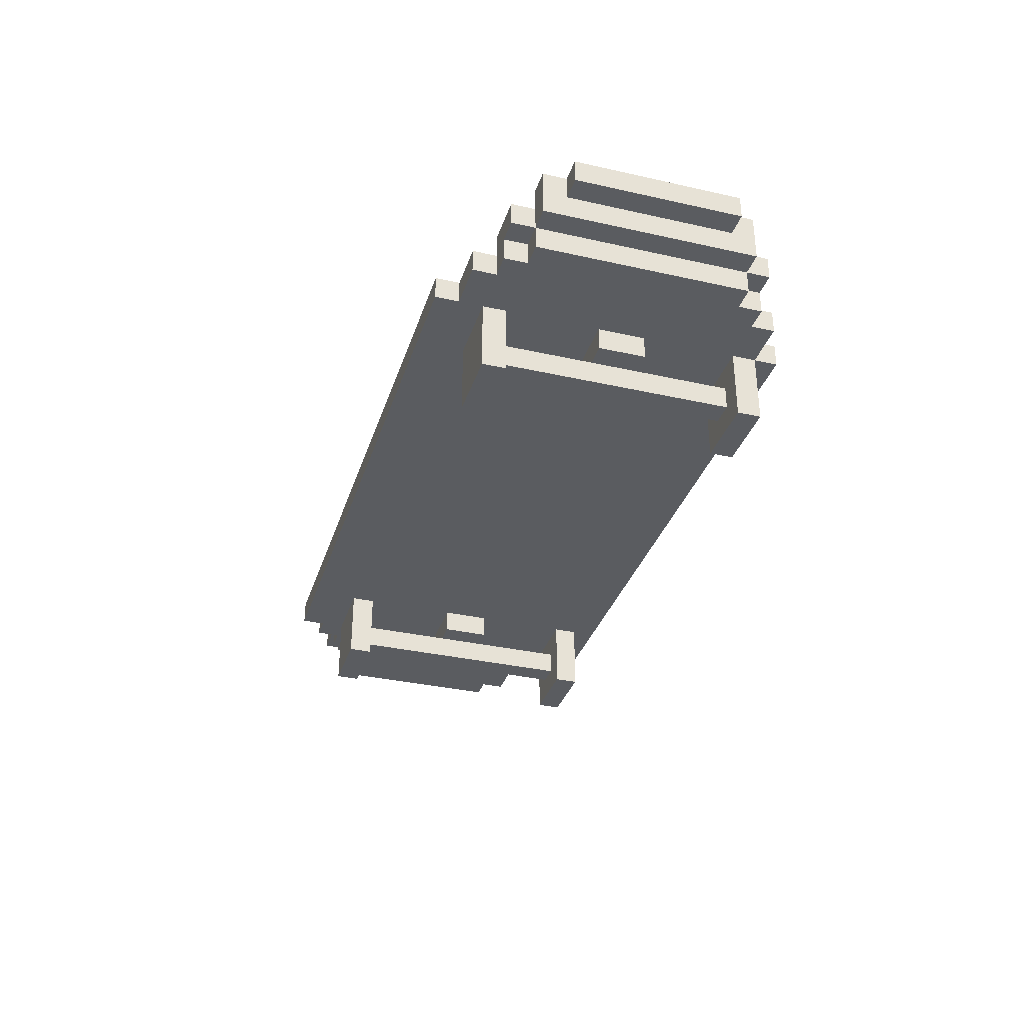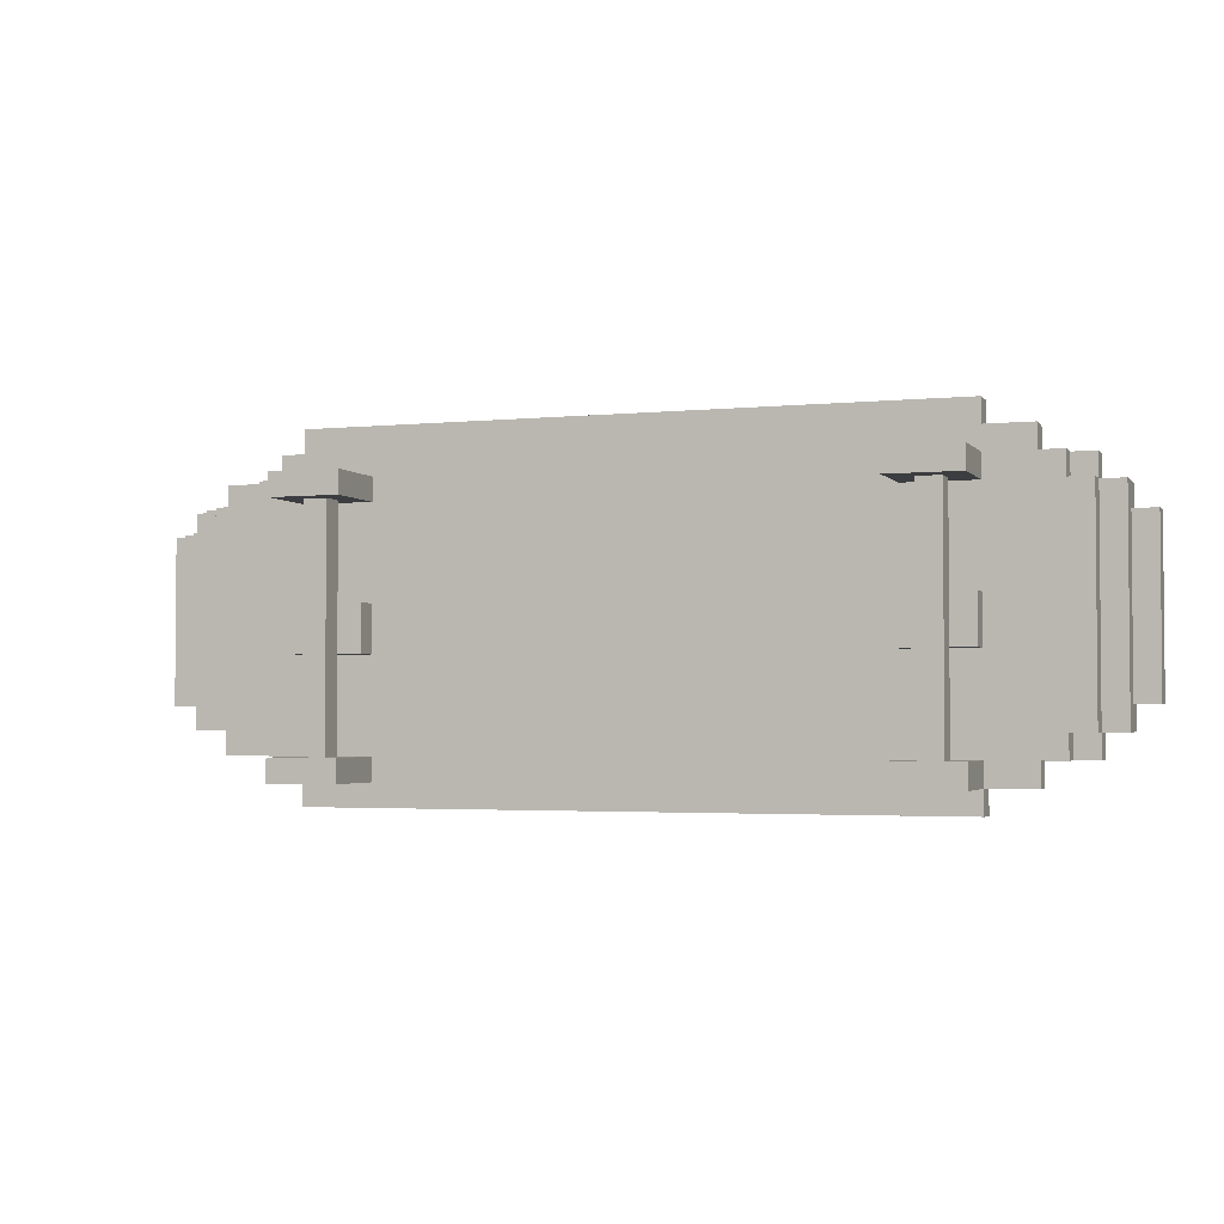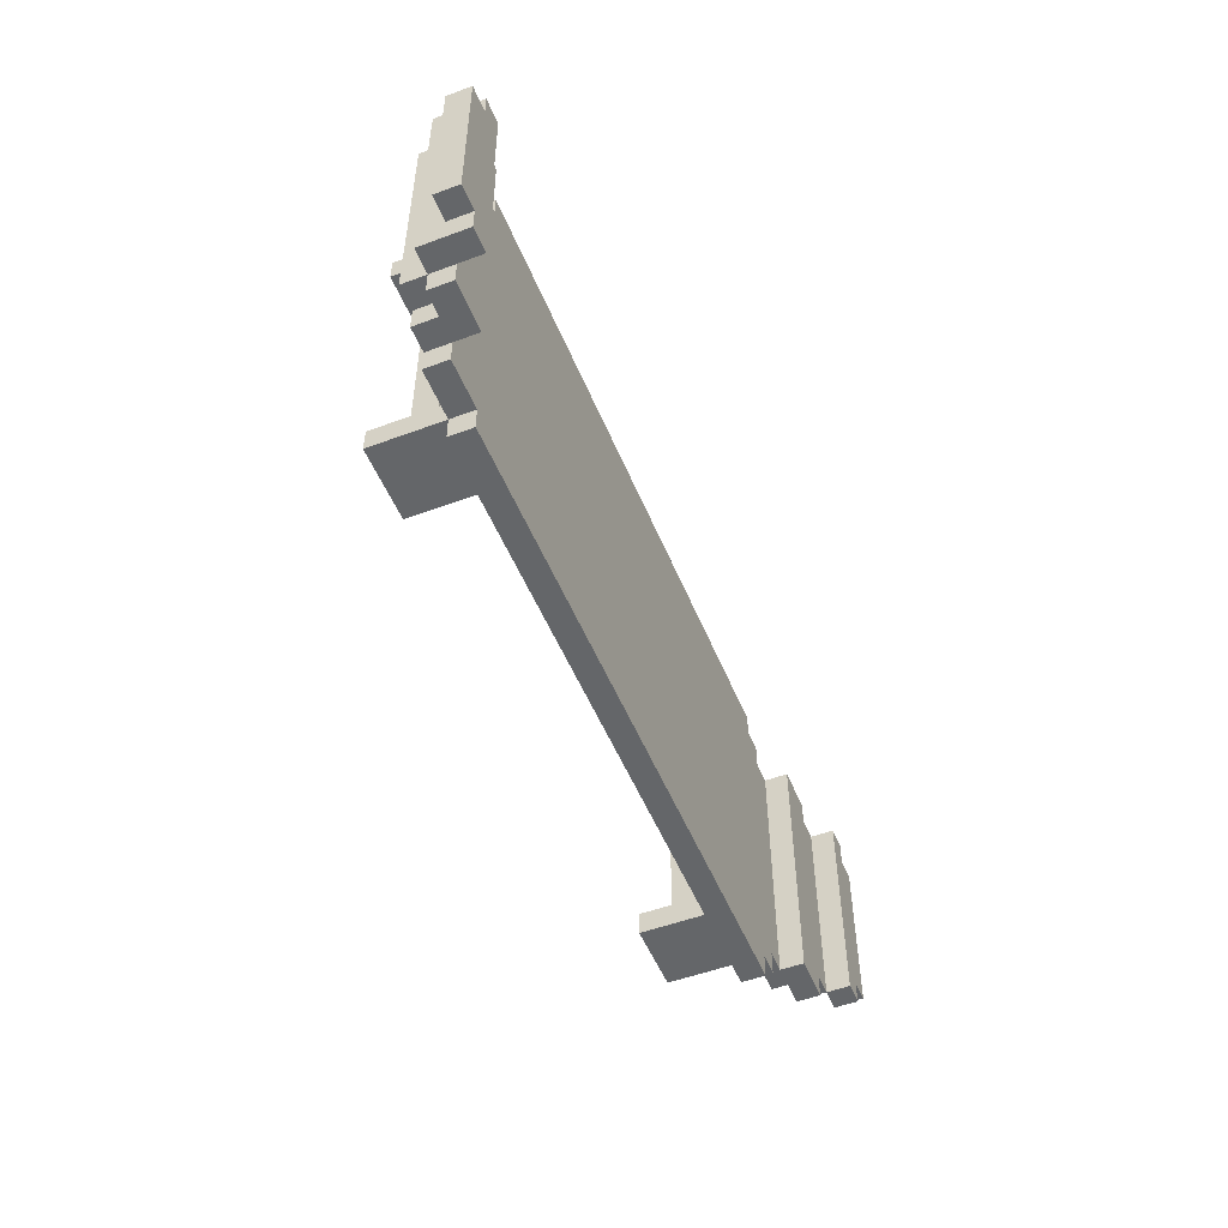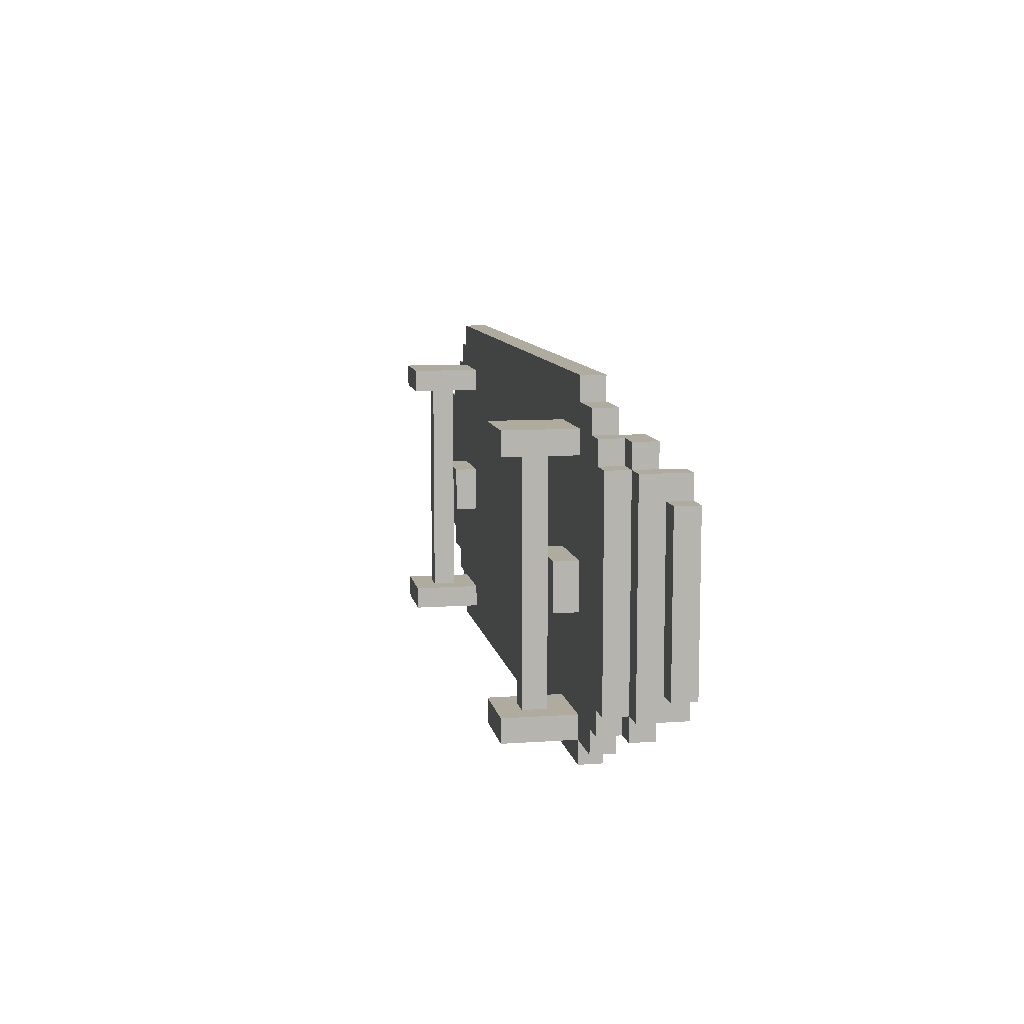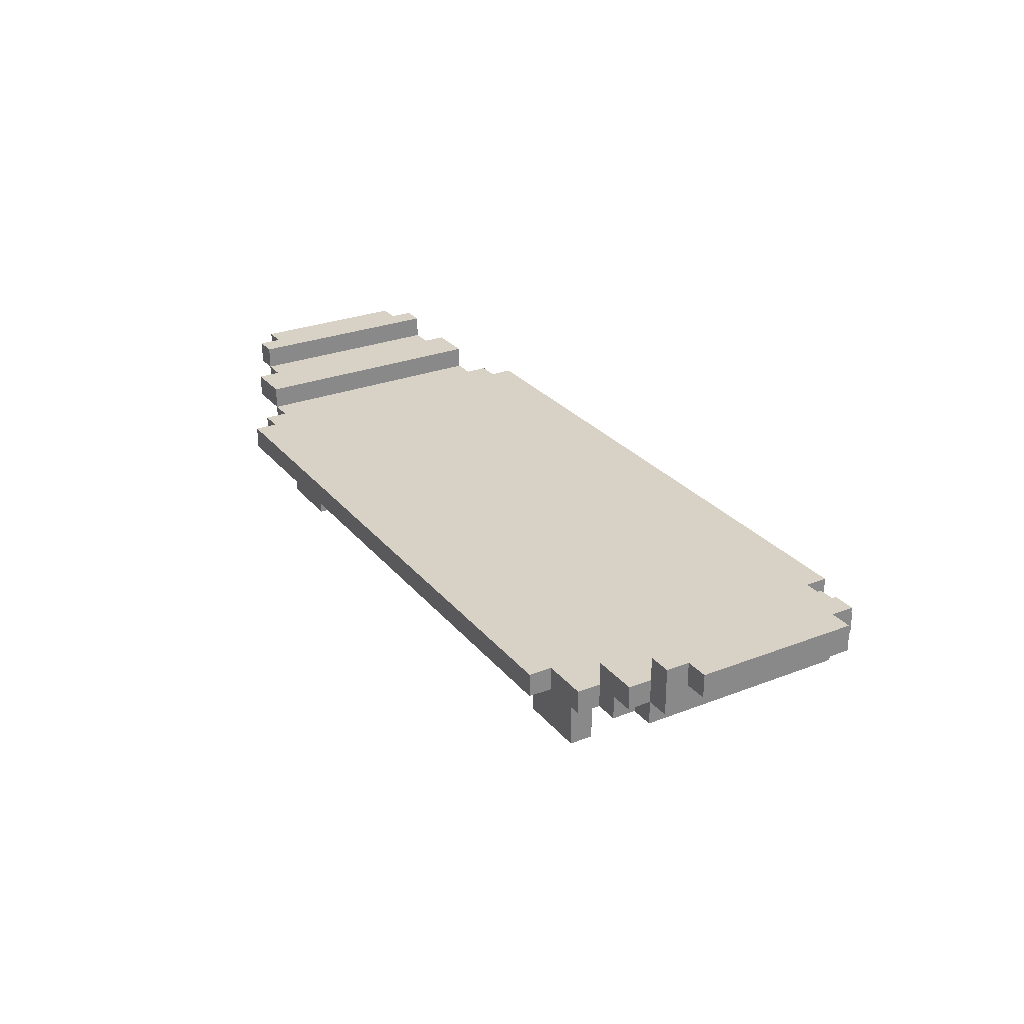
<metadata>
{"format":"obj","ext":"obj","renderer":"f3d","projection":"perspective","resolution":1024,"background":"white","views":[{"elev":-34.0,"azim":73.1,"up":"+Y"},{"elev":-2.8,"azim":19.7,"up":"+Z"},{"elev":-51.7,"azim":112.0,"up":"+Z"},{"elev":9.7,"azim":79.6,"up":"+Z"},{"elev":27.5,"azim":59.3,"up":"+Y"}]}
</metadata>
<code>
g skatebord
v -20 13 6
v -20 13 -1
v -20 14 6
v -20 14 -1
v -19 12 6
v -19 12 -1
v -19 13 7
v -19 13 6
v -19 13 -1
v -19 13 -2
v -19 14 7
v -19 14 6
v -19 14 -1
v -19 14 -2
v -18 11 6
v -18 11 -1
v -18 12 7
v -18 12 6
v -18 12 -1
v -18 12 -2
v -18 13 7
v -18 13 6
v -18 13 -1
v -18 13 -2
v -17 11 7
v -17 11 6
v -17 11 -1
v -17 11 -2
v -17 12 8
v -17 12 7
v -17 12 6
v -17 12 -1
v -17 12 -2
v -17 12 -3
v -17 13 8
v -17 13 7
v -17 13 -2
v -17 13 -3
v -15 11 8
v -15 11 7
v -15 11 -2
v -15 11 -3
v -15 12 8
v -15 12 7
v -15 12 -2
v -15 12 -3
v -14 11 9
v -14 11 8
v -14 11 -3
v -14 11 -4
v -14 12 9
v -14 12 8
v -14 12 -3
v -14 12 -4
v -13 8 8
v -13 8 7
v -13 8 -3
v -13 8 -4
v -13 10 3
v -13 10 1
v -13 11 10
v -13 11 9
v -13 11 8
v -13 11 7
v -13 11 3
v -13 11 1
v -13 11 -3
v -13 11 -4
v -13 11 -5
v -13 12 10
v -13 12 9
v -13 12 -4
v -13 12 -5
v -12 9 7
v -12 9 -3
v -12 10 7
v -12 10 3
v -12 10 1
v -12 10 -3
v 11 8 8
v 11 8 7
v 11 8 -3
v 11 8 -4
v 11 10 3
v 11 10 1
v 11 11 8
v 11 11 7
v 11 11 3
v 11 11 1
v 11 11 -3
v 11 11 -4
v 12 9 7
v 12 9 -3
v 12 10 7
v 12 10 3
v 12 10 1
v 12 10 -3
v 16 12 8
v 16 12 -3
v 16 13 8
v 16 13 -3
v 18 13 7
v 18 13 -2
v 18 14 7
v 18 14 -2
v -18 13 7
v -18 13 -2
v -18 14 7
v -18 14 -2
v -15 12 8
v -15 12 -3
v -15 13 8
v -15 13 -3
v -11 9 7
v -11 9 -3
v -11 10 7
v -11 10 3
v -11 10 1
v -11 10 -3
v -10 8 8
v -10 8 7
v -10 8 -3
v -10 8 -4
v -10 10 3
v -10 10 1
v -10 11 8
v -10 11 7
v -10 11 3
v -10 11 1
v -10 11 -3
v -10 11 -4
v 13 9 7
v 13 9 -3
v 13 10 7
v 13 10 3
v 13 10 1
v 13 10 -3
v 14 8 8
v 14 8 7
v 14 8 -3
v 14 8 -4
v 14 10 3
v 14 10 1
v 14 11 10
v 14 11 9
v 14 11 8
v 14 11 7
v 14 11 3
v 14 11 1
v 14 11 -3
v 14 11 -4
v 14 11 -5
v 14 12 10
v 14 12 9
v 14 12 -4
v 14 12 -5
v 16 11 9
v 16 11 8
v 16 11 -3
v 16 11 -4
v 16 12 9
v 16 12 8
v 16 12 -3
v 16 12 -4
v 17 11 8
v 17 11 7
v 17 11 -2
v 17 11 -3
v 17 12 8
v 17 12 7
v 17 12 -2
v 17 12 -3
v 18 11 7
v 18 11 -2
v 18 12 8
v 18 12 7
v 18 12 -2
v 18 12 -3
v 18 13 8
v 18 13 7
v 18 13 -2
v 18 13 -3
v 19 12 7
v 19 12 -2
v 19 13 6
v 19 13 -1
v 19 14 7
v 19 14 6
v 19 14 -1
v 19 14 -2
v 20 13 6
v 20 13 -1
v 20 14 6
v 20 14 -1
v -13 11 10
v -13 12 10
v 14 11 10
v 14 12 10
v -14 11 9
v -14 12 9
v -13 11 9
v -13 12 9
v 14 11 9
v 14 12 9
v 16 11 9
v 16 12 9
v -17 12 8
v -17 13 8
v -15 11 8
v -15 12 8
v -15 13 8
v -14 11 8
v -14 12 8
v -13 8 8
v -13 11 8
v -10 8 8
v -10 11 8
v 11 8 8
v 11 11 8
v 14 8 8
v 14 11 8
v 16 11 8
v 16 12 8
v 16 13 8
v 17 11 8
v 17 12 8
v 18 12 8
v 18 13 8
v -19 13 7
v -19 14 7
v -18 12 7
v -18 13 7
v -18 14 7
v -17 11 7
v -17 12 7
v -17 13 7
v -15 11 7
v -15 12 7
v 17 11 7
v 17 12 7
v 18 11 7
v 18 12 7
v 18 13 7
v 18 14 7
v 19 12 7
v 19 14 7
v -20 13 6
v -20 14 6
v -19 12 6
v -19 13 6
v -19 14 6
v -18 11 6
v -18 12 6
v -18 13 6
v -17 11 6
v -17 12 6
v 19 13 6
v 19 14 6
v 20 13 6
v 20 14 6
v -13 10 3
v -13 11 3
v -12 10 3
v -11 10 3
v -10 10 3
v -10 11 3
v 11 10 3
v 11 11 3
v 12 10 3
v 13 10 3
v 14 10 3
v 14 11 3
v -13 8 -3
v -13 11 -3
v -12 9 -3
v -12 10 -3
v -11 9 -3
v -11 10 -3
v -10 8 -3
v -10 11 -3
v 11 8 -3
v 11 11 -3
v 12 9 -3
v 12 10 -3
v 13 9 -3
v 13 10 -3
v 14 8 -3
v 14 11 -3
v -13 8 7
v -13 11 7
v -12 9 7
v -12 10 7
v -11 9 7
v -11 10 7
v -10 8 7
v -10 11 7
v 11 8 7
v 11 11 7
v 12 9 7
v 12 10 7
v 13 9 7
v 13 10 7
v 14 8 7
v 14 11 7
v -13 10 1
v -13 11 1
v -12 10 1
v -11 10 1
v -10 10 1
v -10 11 1
v 11 10 1
v 11 11 1
v 12 10 1
v 13 10 1
v 14 10 1
v 14 11 1
v -20 13 -1
v -20 14 -1
v -19 12 -1
v -19 13 -1
v -19 14 -1
v -18 11 -1
v -18 12 -1
v -18 13 -1
v -17 11 -1
v -17 12 -1
v 19 13 -1
v 19 14 -1
v 20 13 -1
v 20 14 -1
v -19 13 -2
v -19 14 -2
v -18 12 -2
v -18 13 -2
v -18 14 -2
v -17 11 -2
v -17 12 -2
v -17 13 -2
v -15 11 -2
v -15 12 -2
v 17 11 -2
v 17 12 -2
v 18 11 -2
v 18 12 -2
v 18 13 -2
v 18 14 -2
v 19 12 -2
v 19 14 -2
v -17 12 -3
v -17 13 -3
v -15 11 -3
v -15 12 -3
v -15 13 -3
v -14 11 -3
v -14 12 -3
v 16 11 -3
v 16 12 -3
v 16 13 -3
v 17 11 -3
v 17 12 -3
v 18 12 -3
v 18 13 -3
v -14 11 -4
v -14 12 -4
v -13 8 -4
v -13 11 -4
v -13 12 -4
v -10 8 -4
v -10 11 -4
v 11 8 -4
v 11 11 -4
v 14 8 -4
v 14 11 -4
v 14 12 -4
v 16 11 -4
v 16 12 -4
v -13 11 -5
v -13 12 -5
v 14 11 -5
v 14 12 -5
v -13 8 8
v -10 8 8
v 11 8 8
v 14 8 8
v -13 8 7
v -10 8 7
v 11 8 7
v 14 8 7
v -13 8 -3
v -10 8 -3
v 11 8 -3
v 14 8 -3
v -13 8 -4
v -10 8 -4
v 11 8 -4
v 14 8 -4
v -12 9 7
v -11 9 7
v 12 9 7
v 13 9 7
v -12 9 -3
v -11 9 -3
v 12 9 -3
v 13 9 -3
v -13 10 3
v -12 10 3
v -11 10 3
v -10 10 3
v 11 10 3
v 12 10 3
v 13 10 3
v 14 10 3
v -13 10 1
v -12 10 1
v -11 10 1
v -10 10 1
v 11 10 1
v 12 10 1
v 13 10 1
v 14 10 1
v -13 11 10
v 14 11 10
v -14 11 9
v -13 11 9
v 14 11 9
v 16 11 9
v -15 11 8
v -14 11 8
v -13 11 8
v -10 11 8
v 11 11 8
v 14 11 8
v 16 11 8
v 17 11 8
v -17 11 7
v -15 11 7
v -13 11 7
v -10 11 7
v 11 11 7
v 14 11 7
v 17 11 7
v 18 11 7
v -18 11 6
v -17 11 6
v -13 11 3
v -10 11 3
v 11 11 3
v 14 11 3
v -13 11 1
v -10 11 1
v 11 11 1
v 14 11 1
v -18 11 -1
v -17 11 -1
v -17 11 -2
v -15 11 -2
v 17 11 -2
v 18 11 -2
v -15 11 -3
v -14 11 -3
v -13 11 -3
v -10 11 -3
v 11 11 -3
v 14 11 -3
v 16 11 -3
v 17 11 -3
v -14 11 -4
v -13 11 -4
v -10 11 -4
v 11 11 -4
v 14 11 -4
v 16 11 -4
v -13 11 -5
v 14 11 -5
v -17 12 8
v -15 12 8
v 17 12 8
v 18 12 8
v -18 12 7
v -17 12 7
v -15 12 7
v 17 12 7
v 18 12 7
v 19 12 7
v -19 12 6
v -18 12 6
v -17 12 6
v -19 12 -1
v -18 12 -1
v -17 12 -1
v -18 12 -2
v -17 12 -2
v -15 12 -2
v 17 12 -2
v 18 12 -2
v 19 12 -2
v -17 12 -3
v -15 12 -3
v 17 12 -3
v 18 12 -3
v -19 13 7
v -18 13 7
v -20 13 6
v -19 13 6
v -18 13 6
v 19 13 6
v 20 13 6
v -20 13 -1
v -19 13 -1
v -18 13 -1
v 19 13 -1
v 20 13 -1
v -19 13 -2
v -18 13 -2
v -12 10 7
v -11 10 7
v 12 10 7
v 13 10 7
v -12 10 3
v -11 10 3
v 12 10 3
v 13 10 3
v -12 10 1
v -11 10 1
v 12 10 1
v 13 10 1
v -12 10 -3
v -11 10 -3
v 12 10 -3
v 13 10 -3
v -13 12 10
v 14 12 10
v -14 12 9
v -13 12 9
v 14 12 9
v 16 12 9
v -15 12 8
v -14 12 8
v 16 12 8
v -15 12 -3
v -14 12 -3
v 16 12 -3
v -14 12 -4
v -13 12 -4
v 14 12 -4
v 16 12 -4
v -13 12 -5
v 14 12 -5
v -17 13 8
v -15 13 8
v 16 13 8
v 18 13 8
v -18 13 7
v -17 13 7
v 18 13 7
v -18 13 -2
v -17 13 -2
v 18 13 -2
v -17 13 -3
v -15 13 -3
v 16 13 -3
v 18 13 -3
v -19 14 7
v -18 14 7
v 18 14 7
v 19 14 7
v -20 14 6
v -19 14 6
v 19 14 6
v 20 14 6
v -20 14 -1
v -19 14 -1
v 19 14 -1
v 20 14 -1
v -19 14 -2
v -18 14 -2
v 18 14 -2
v 19 14 -2
f 3 2 1
f 4 2 3
f 8 6 5
f 9 6 8
f 11 8 7
f 12 8 11
f 13 10 9
f 14 10 13
f 18 16 15
f 19 16 18
f 21 18 17
f 22 18 21
f 23 20 19
f 24 20 23
f 30 26 25
f 31 26 30
f 32 28 27
f 33 28 32
f 35 30 29
f 36 30 35
f 37 34 33
f 38 34 37
f 43 40 39
f 44 40 43
f 45 42 41
f 46 42 45
f 51 48 47
f 52 48 51
f 53 50 49
f 54 50 53
f 63 56 55
f 64 56 63
f 65 60 59
f 66 60 65
f 67 58 57
f 68 58 67
f 70 62 61
f 71 62 70
f 72 69 68
f 73 69 72
f 76 75 74
f 77 75 76
f 78 75 77
f 79 75 78
f 86 81 80
f 87 81 86
f 88 85 84
f 89 85 88
f 90 83 82
f 91 83 90
f 94 93 92
f 95 93 94
f 96 93 95
f 97 93 96
f 100 99 98
f 101 99 100
f 104 103 102
f 105 103 104
f 106 107 108
f 108 107 109
f 110 111 112
f 112 111 113
f 114 115 116
f 116 115 117
f 117 115 118
f 118 115 119
f 120 121 126
f 126 121 127
f 124 125 128
f 128 125 129
f 122 123 130
f 130 123 131
f 132 133 134
f 134 133 135
f 135 133 136
f 136 133 137
f 138 139 146
f 146 139 147
f 142 143 148
f 148 143 149
f 140 141 150
f 150 141 151
f 144 145 153
f 153 145 154
f 151 152 155
f 155 152 156
f 157 158 161
f 161 158 162
f 159 160 163
f 163 160 164
f 165 166 169
f 169 166 170
f 167 168 171
f 171 168 172
f 173 174 176
f 176 174 177
f 175 176 179
f 179 176 180
f 177 178 181
f 181 178 182
f 183 184 185
f 185 184 186
f 183 185 187
f 187 185 188
f 186 184 189
f 189 184 190
f 191 192 193
f 193 192 194
f 197 196 195
f 198 196 197
f 201 200 199
f 202 200 201
f 205 204 203
f 206 204 205
f 210 208 207
f 211 208 210
f 212 210 209
f 213 210 212
f 216 215 214
f 217 215 216
f 220 219 218
f 221 219 220
f 225 223 222
f 225 224 223
f 226 224 225
f 227 224 226
f 228 224 227
f 232 230 229
f 233 230 232
f 235 232 231
f 236 232 235
f 237 235 234
f 238 235 237
f 241 240 239
f 242 240 241
f 245 243 242
f 245 244 243
f 246 244 245
f 250 248 247
f 251 248 250
f 253 250 249
f 254 250 253
f 255 253 252
f 256 253 255
f 259 258 257
f 260 258 259
f 263 262 261
f 264 262 263
f 265 262 264
f 266 262 265
f 269 268 267
f 270 268 269
f 271 268 270
f 272 268 271
f 275 274 273
f 276 274 275
f 277 275 273
f 278 274 276
f 279 277 273
f 279 278 277
f 280 274 278
f 280 278 279
f 283 282 281
f 284 282 283
f 285 283 281
f 286 282 284
f 287 285 281
f 287 286 285
f 288 282 286
f 288 286 287
f 289 290 291
f 291 290 292
f 289 291 293
f 292 290 294
f 289 293 295
f 293 294 295
f 294 290 296
f 295 294 296
f 297 298 299
f 299 298 300
f 297 299 301
f 300 298 302
f 297 301 303
f 301 302 303
f 302 298 304
f 303 302 304
f 305 306 307
f 307 306 308
f 308 306 309
f 309 306 310
f 311 312 313
f 313 312 314
f 314 312 315
f 315 312 316
f 317 318 320
f 320 318 321
f 319 320 323
f 323 320 324
f 322 323 325
f 325 323 326
f 327 328 329
f 329 328 330
f 331 332 334
f 334 332 335
f 333 334 337
f 337 334 338
f 336 337 339
f 339 337 340
f 341 342 343
f 343 342 344
f 344 345 347
f 345 346 347
f 347 346 348
f 349 350 352
f 352 350 353
f 351 352 354
f 354 352 355
f 356 357 359
f 357 358 359
f 359 358 360
f 360 358 361
f 361 358 362
f 363 364 366
f 366 364 367
f 365 366 368
f 368 366 369
f 370 371 372
f 372 371 373
f 373 374 375
f 375 374 376
f 377 378 379
f 379 378 380
f 385 382 381
f 386 382 385
f 387 384 383
f 388 384 387
f 393 390 389
f 394 390 393
f 395 392 391
f 396 392 395
f 401 398 397
f 402 398 401
f 403 400 399
f 404 400 403
f 413 406 405
f 414 406 413
f 415 408 407
f 416 408 415
f 417 410 409
f 418 410 417
f 419 412 411
f 420 412 419
f 424 422 421
f 425 422 424
f 428 424 423
f 428 426 425
f 428 425 424
f 429 426 428
f 430 426 429
f 431 426 430
f 432 426 431
f 433 426 432
f 436 428 427
f 436 429 428
f 437 429 436
f 438 431 430
f 439 431 438
f 440 433 432
f 440 434 433
f 441 434 440
f 444 439 438
f 444 442 441
f 444 441 440
f 444 440 439
f 444 437 436
f 444 438 437
f 444 436 435
f 445 442 444
f 445 444 443
f 446 442 445
f 447 442 446
f 448 442 447
f 449 445 443
f 450 447 446
f 451 447 450
f 452 442 448
f 453 451 450
f 453 452 451
f 453 449 443
f 453 450 449
f 454 452 453
f 455 452 454
f 456 452 455
f 457 442 452
f 457 452 456
f 458 442 457
f 459 457 456
f 460 457 459
f 461 457 460
f 462 457 461
f 463 457 462
f 464 457 463
f 465 457 464
f 466 457 465
f 467 461 460
f 468 461 467
f 469 463 462
f 470 463 469
f 471 465 464
f 472 465 471
f 473 470 469
f 473 471 470
f 473 469 468
f 474 471 473
f 480 476 475
f 481 476 480
f 482 478 477
f 483 478 482
f 486 480 479
f 487 480 486
f 488 486 485
f 489 486 488
f 491 490 489
f 492 490 491
f 495 484 483
f 496 484 495
f 497 493 492
f 498 493 497
f 499 495 494
f 500 495 499
f 504 502 501
f 505 502 504
f 508 504 503
f 509 504 508
f 511 507 506
f 512 507 511
f 513 510 509
f 514 510 513
f 515 516 519
f 519 516 520
f 517 518 521
f 521 518 522
f 523 524 527
f 527 524 528
f 525 526 529
f 529 526 530
f 531 532 534
f 534 532 535
f 533 534 538
f 535 536 538
f 534 535 538
f 538 536 539
f 537 538 540
f 538 539 540
f 540 539 541
f 541 539 542
f 541 542 543
f 543 542 544
f 544 542 545
f 545 542 546
f 544 545 547
f 547 545 548
f 549 550 554
f 551 552 555
f 553 554 556
f 554 550 557
f 556 554 557
f 551 555 558
f 557 550 559
f 559 550 560
f 551 558 561
f 561 558 562
f 563 564 568
f 565 566 569
f 567 568 571
f 568 564 572
f 571 568 572
f 569 570 573
f 565 569 573
f 573 570 574
f 572 564 575
f 575 564 576
f 565 573 577
f 577 573 578

</code>
